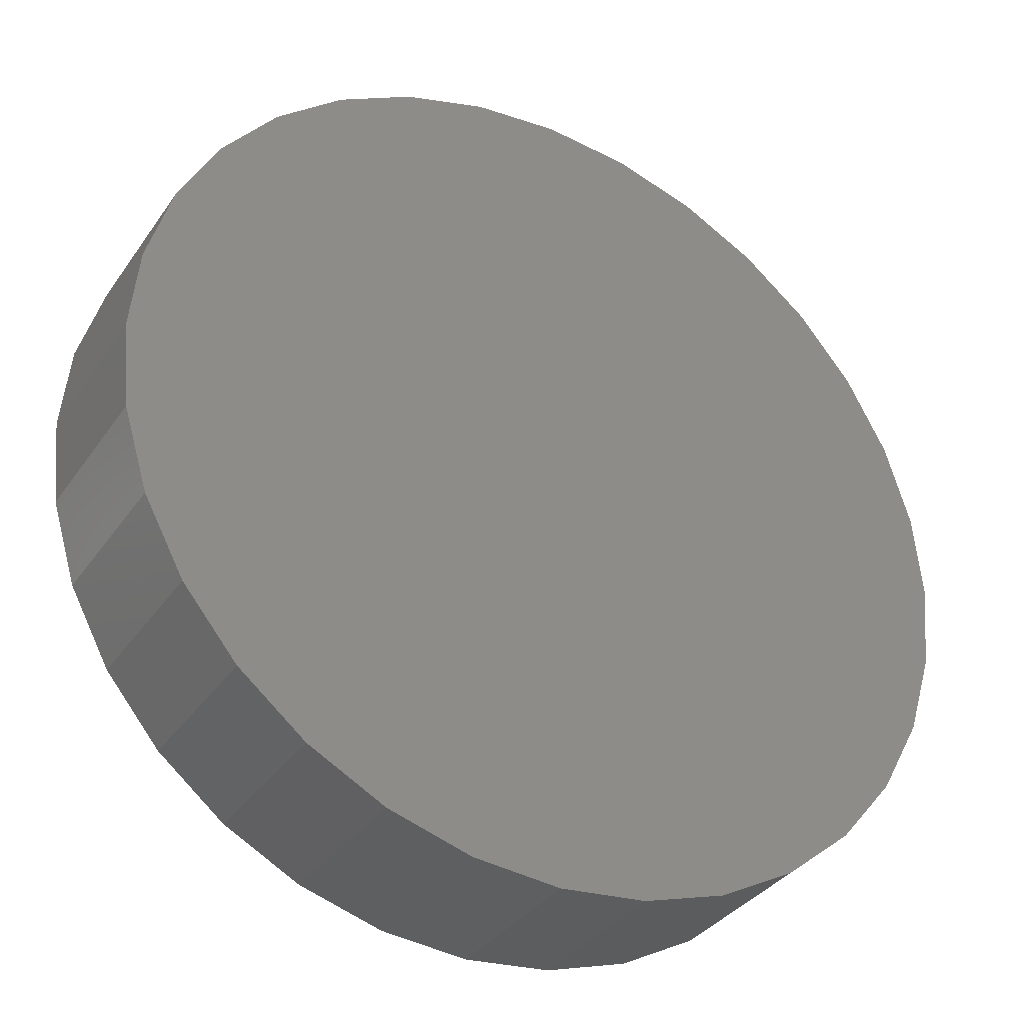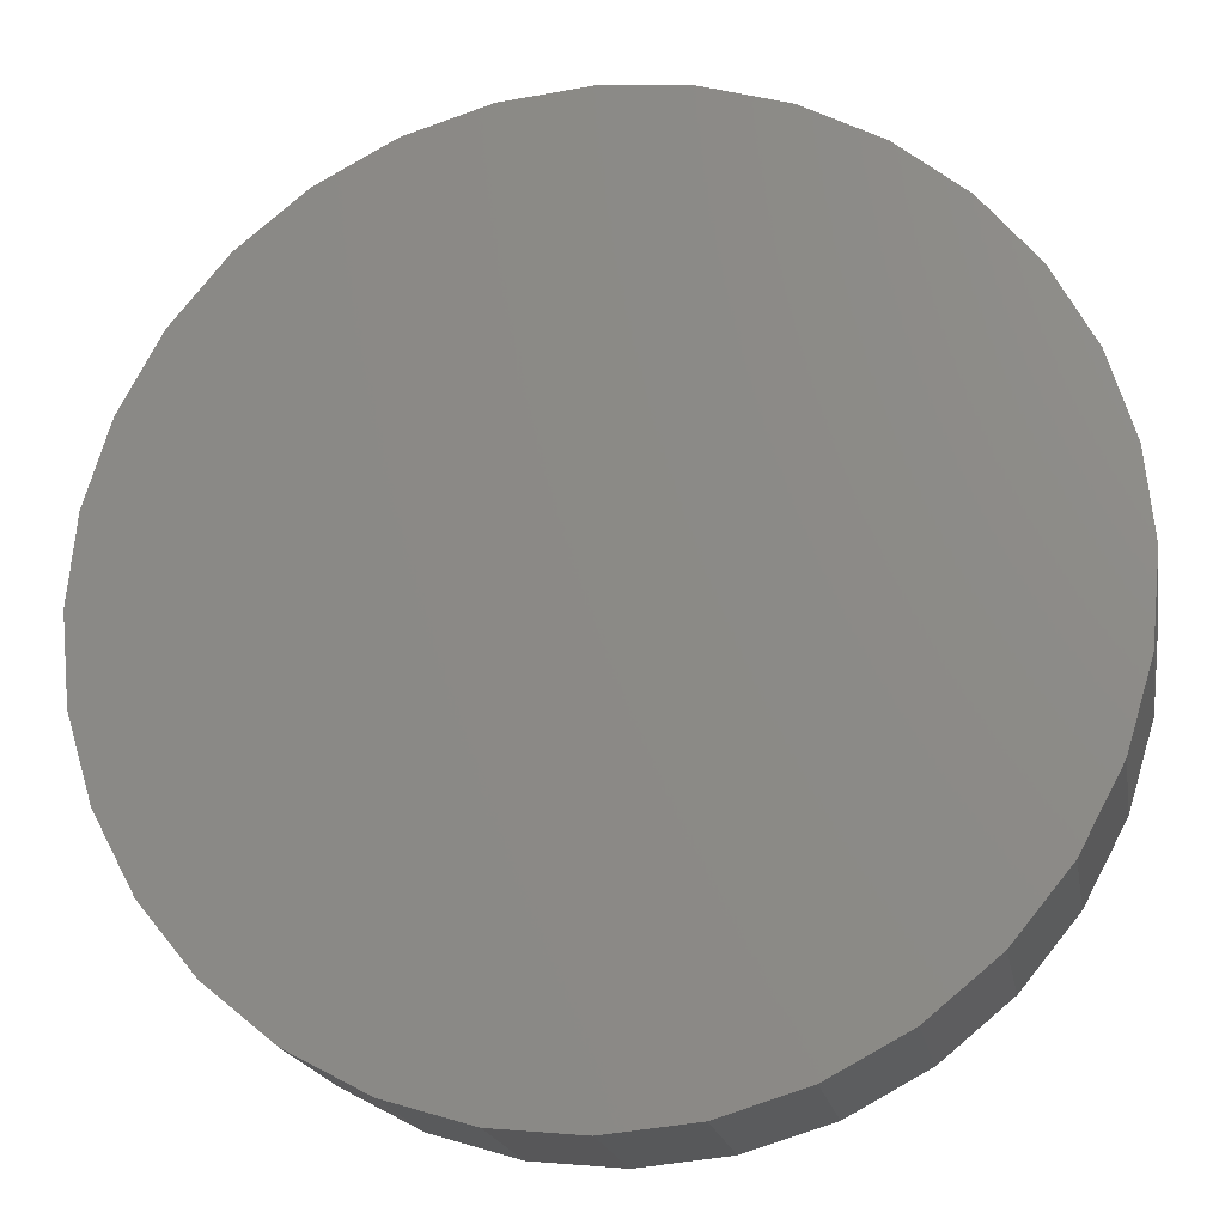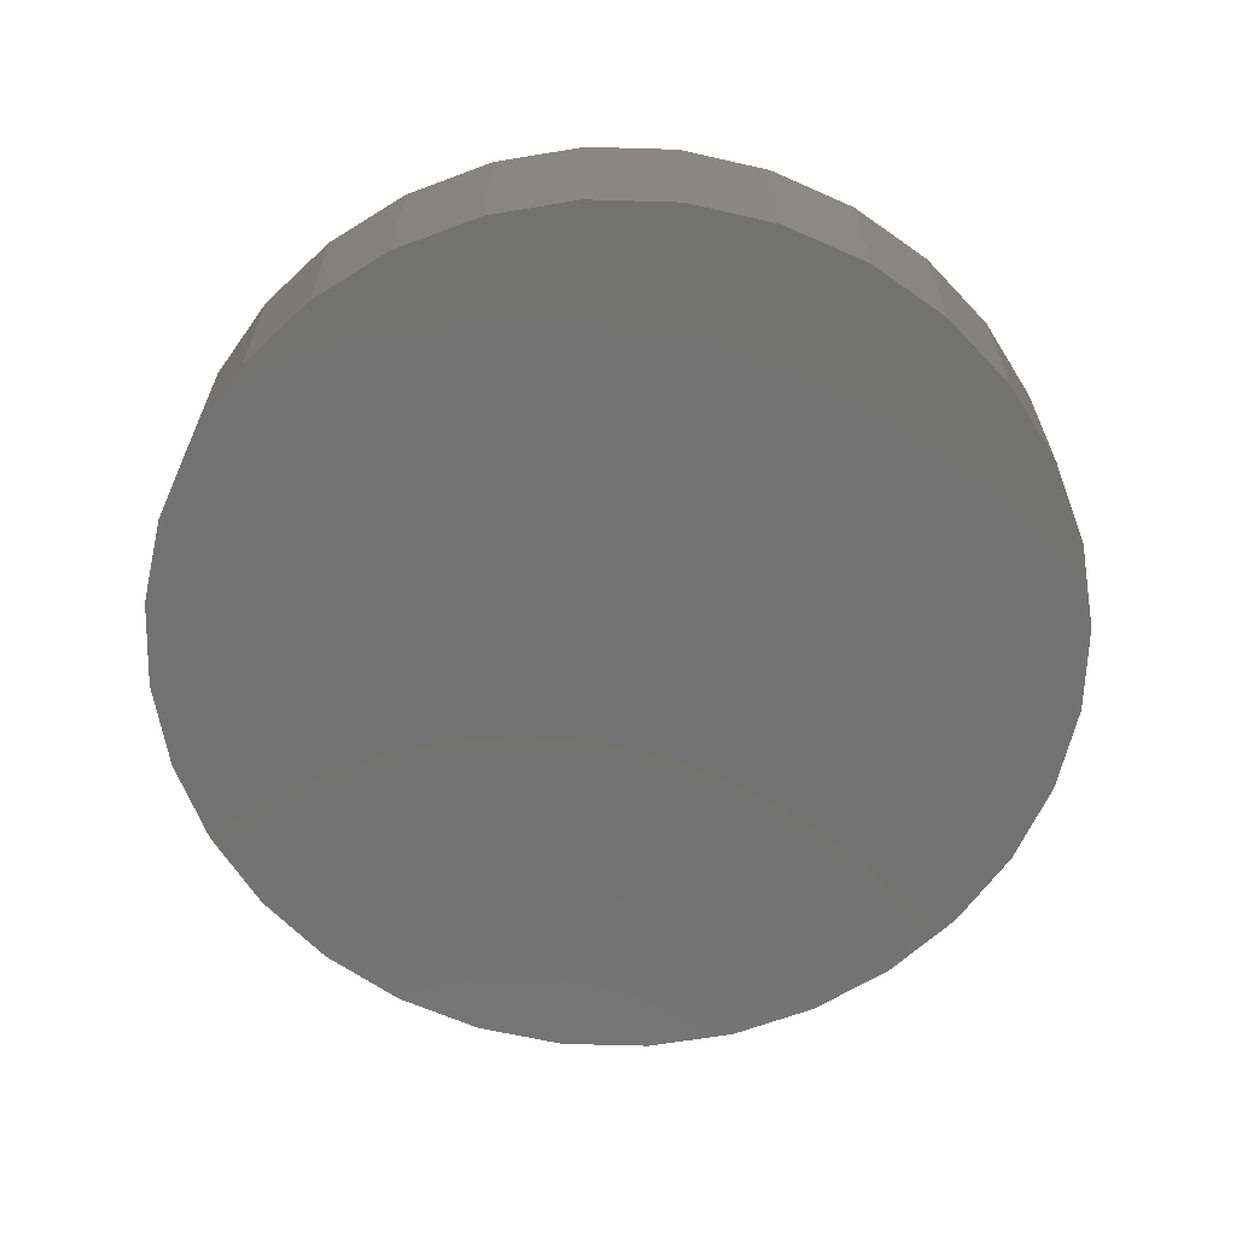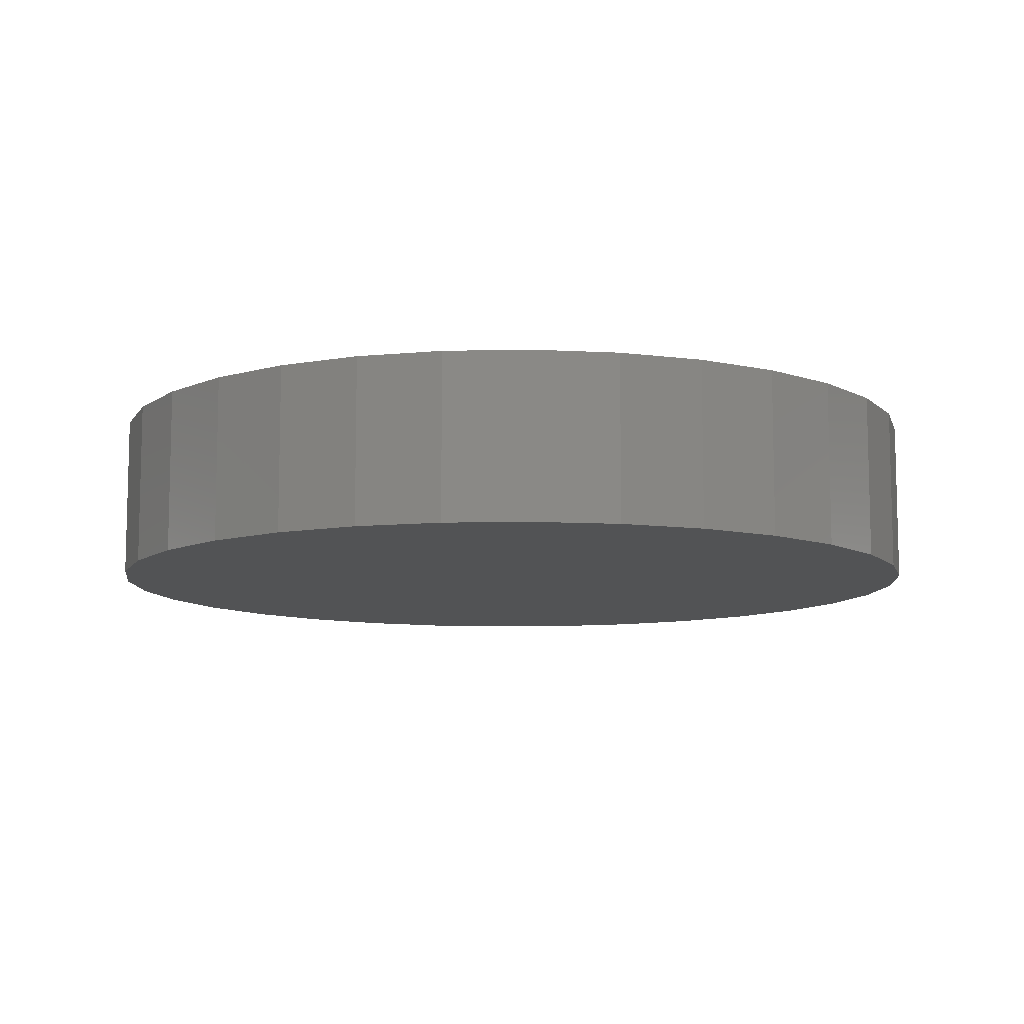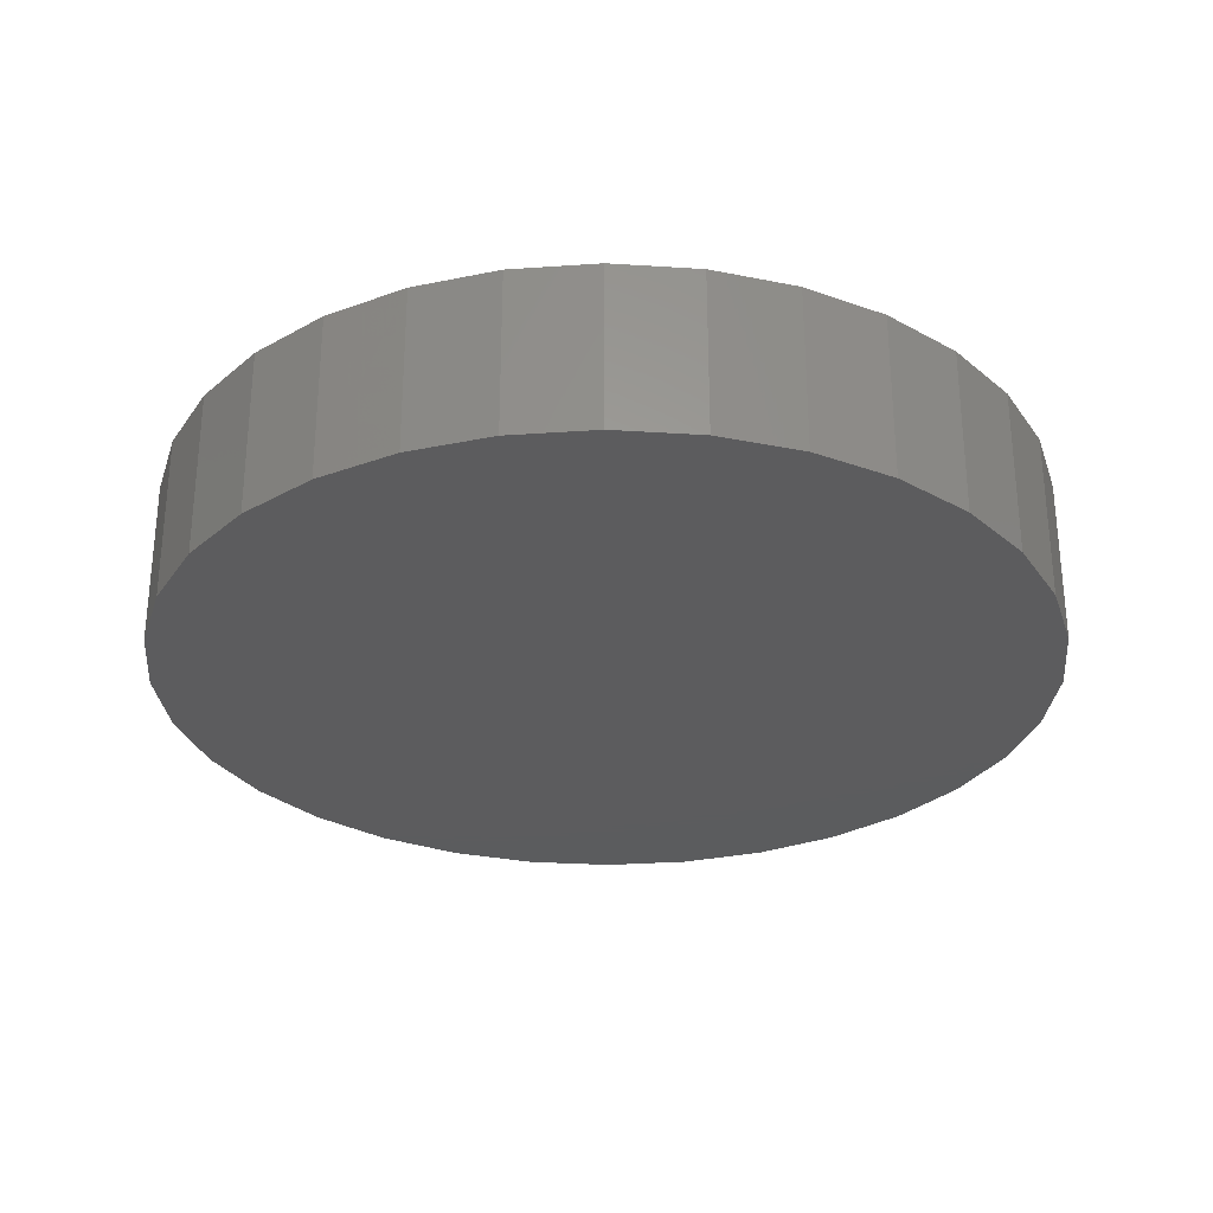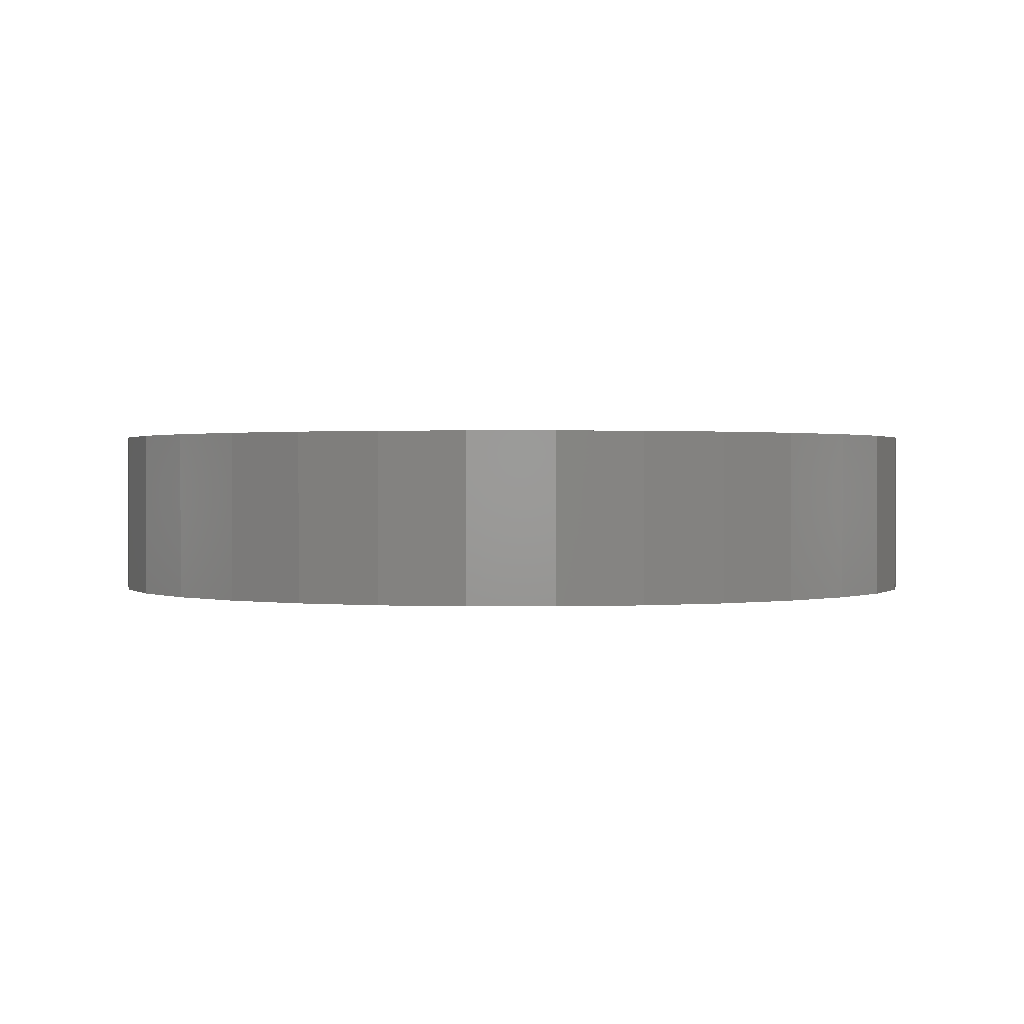
<metadata>
{"format":"stl","ext":"stl","renderer":"f3d","projection":"perspective","resolution":1024,"background":"white","views":[{"elev":-34.5,"azim":150.3,"up":"+Y"},{"elev":-19.0,"azim":-170.1,"up":"+Y"},{"elev":-64.1,"azim":82.7,"up":"+Z"},{"elev":-9.6,"azim":-103.7,"up":"+Z"},{"elev":-29.4,"azim":-89.8,"up":"+Z"},{"elev":0.8,"azim":-118.0,"up":"+Z"}]}
</metadata>
<code>
# stl→obj: 192 verts, 380 faces
v 0.0008224 0.4539 -0.25
v -0.08774 0.4452 -0.2188
v -0.08774 0.4452 -0.25
v -0.1729 0.4194 -0.2188
v -0.1729 0.4194 -0.25
v -0.2514 0.3774 -0.2188
v -0.2514 0.3774 -0.25
v -0.3202 0.321 -0.2188
v -0.3202 0.321 -0.25
v -0.3766 0.2522 -0.2188
v -0.3766 0.2522 -0.25
v -0.4186 0.1737 -0.2188
v -0.4186 0.1737 -0.25
v -0.4444 0.08856 -0.2188
v -0.4444 0.08856 -0.25
v -0.4531 5.559e-17 -0.2188
v -0.4531 5.559e-17 -0.25
v 0.0008224 0.4539 -0.2188
v 0.08938 0.4452 -0.25
v 0.08938 0.4452 -0.2188
v 0.1745 0.4194 -0.25
v 0.1745 0.4194 -0.2188
v 0.253 0.3774 -0.25
v 0.253 0.3774 -0.2188
v 0.3218 0.321 -0.25
v 0.3218 0.321 -0.2188
v 0.3783 0.2522 -0.25
v 0.3783 0.2522 -0.2188
v 0.4202 0.1737 -0.25
v 0.4202 0.1737 -0.2188
v 0.446 0.08856 -0.25
v 0.446 0.08856 -0.2188
v 0.4548 0 -0.25
v 0.4548 0 -0.2188
v 0.0008224 -0.4539 -0.25
v 0.08938 -0.4452 -0.2188
v 0.08938 -0.4452 -0.25
v 0.1745 -0.4194 -0.2188
v 0.1745 -0.4194 -0.25
v 0.253 -0.3774 -0.2188
v 0.253 -0.3774 -0.25
v 0.3218 -0.321 -0.2188
v 0.3218 -0.321 -0.25
v 0.3783 -0.2522 -0.2188
v 0.3783 -0.2522 -0.25
v 0.4202 -0.1737 -0.2188
v 0.4202 -0.1737 -0.25
v 0.446 -0.08856 -0.2188
v 0.446 -0.08856 -0.25
v 0.0008224 -0.4539 -0.2188
v -0.08774 -0.4452 -0.25
v -0.08774 -0.4452 -0.2188
v -0.1729 -0.4194 -0.25
v -0.1729 -0.4194 -0.2188
v -0.2514 -0.3774 -0.25
v -0.2514 -0.3774 -0.2188
v -0.3202 -0.321 -0.25
v -0.3202 -0.321 -0.2188
v -0.3766 -0.2522 -0.25
v -0.3766 -0.2522 -0.2188
v -0.4186 -0.1737 -0.25
v -0.4186 -0.1737 -0.2188
v -0.4444 -0.08856 -0.25
v -0.4444 -0.08856 -0.2188
v -0.6634 0.2781 -0.2188
v -0.5963 -0.4037 -0.2188
v 0.6792 0.2781 -0.2188
v 0.007895 -0.7266 -0.2188
v 0.1497 -0.7127 -0.2188
v 0.286 -0.6713 -0.2188
v 0.4116 -0.6042 -0.2188
v 0.5217 -0.5138 -0.2188
v 0.5217 0.5138 -0.2188
v 0.4116 0.6042 -0.2188
v 0.286 0.6713 -0.2188
v 0.1497 0.7127 -0.2188
v 0.007895 0.7266 -0.2188
v -0.1339 0.7127 -0.2188
v -0.2702 0.6713 -0.2188
v -0.3958 0.6042 -0.2188
v -0.5059 0.5138 -0.2188
v -0.5059 -0.5138 -0.2188
v -0.1339 -0.7127 -0.2188
v -0.2702 -0.6713 -0.2188
v -0.3958 -0.6042 -0.2188
v -0.5963 0.4037 -0.2188
v -0.7048 0.1418 -0.2188
v -0.7188 -2.337e-16 -0.2188
v -0.7048 -0.1418 -0.2188
v -0.6634 -0.2781 -0.2188
v 0.6121 0.4037 -0.2188
v 0.7206 0.1418 -0.2188
v 0.7345 -1.78e-16 -0.2188
v 0.7206 -0.1418 -0.2188
v 0.6792 -0.2781 -0.2188
v 0.6121 -0.4037 -0.2188
v -0.5059 0.5138 0
v -0.6742 0.4558 0
v -0.5963 0.4037 0
v 0.3218 0.7579 0
v 0.007895 0.7266 0
v 0.1497 0.7127 0
v 0.1679 0.8046 0
v 0.007895 0.8204 0
v -0.3061 0.7579 0
v -0.1522 0.8046 0
v -0.5722 0.5801 0
v -0.3958 0.6042 0
v -0.4479 0.6821 0
v -0.2702 0.6713 0
v -0.1339 0.7127 0
v -0.6634 0.2781 0
v -0.7501 0.314 0
v -0.7048 0.1418 0
v -0.7967 0.1601 0
v -0.7188 8.899e-17 0
v -0.8125 4.648e-16 0
v -0.7048 -0.1418 0
v -0.7967 -0.1601 0
v -0.6634 -0.2781 0
v -0.7501 -0.314 0
v -0.5963 -0.4037 0
v -0.6742 -0.4558 0
v -0.5059 -0.5138 0
v -0.5722 -0.5801 0
v -0.3958 -0.6042 0
v -0.2702 -0.6713 0
v -0.4479 -0.6821 0
v -0.1339 -0.7127 0
v -0.3061 -0.7579 0
v 0.007895 -0.7266 0
v 0.1679 -0.8046 0
v 0.3218 -0.7579 0
v 0.007895 -0.8204 0
v -0.1522 -0.8046 0
v 0.4637 0.6821 0
v 0.286 0.6713 0
v 0.588 0.5801 0
v 0.4116 0.6042 0
v 0.69 0.4558 0
v 0.5217 0.5138 0
v 0.6121 0.4037 0
v 0.7658 0.314 0
v 0.6792 0.2781 0
v 0.8125 0.1601 0
v 0.7206 0.1418 0
v 0.8283 0 0
v 0.7345 0 0
v 0.8125 -0.1601 0
v 0.7206 -0.1418 0
v 0.7658 -0.314 0
v 0.6792 -0.2781 0
v 0.69 -0.4558 0
v 0.6121 -0.4037 0
v 0.588 -0.5801 0
v 0.5217 -0.5138 0
v 0.4116 -0.6042 0
v 0.4637 -0.6821 0
v 0.286 -0.6713 0
v 0.1497 -0.7127 0
v -0.8125 4.648e-16 -0.3125
v -0.7967 0.1601 -0.3125
v -0.7501 0.314 -0.3125
v -0.6742 0.4558 -0.3125
v -0.5722 0.5801 -0.3125
v -0.4479 0.6821 -0.3125
v -0.3061 0.7579 -0.3125
v -0.1522 0.8046 -0.3125
v 0.007895 0.8204 -0.3125
v 0.1679 0.8046 -0.3125
v 0.3218 0.7579 -0.3125
v 0.4637 0.6821 -0.3125
v 0.588 0.5801 -0.3125
v 0.69 0.4558 -0.3125
v 0.7658 0.314 -0.3125
v 0.8125 0.1601 -0.3125
v 0.8283 -9.296e-16 -0.3125
v 0.8125 -0.1601 -0.3125
v 0.7658 -0.314 -0.3125
v 0.69 -0.4558 -0.3125
v 0.588 -0.5801 -0.3125
v 0.4637 -0.6821 -0.3125
v 0.3218 -0.7579 -0.3125
v 0.1679 -0.8046 -0.3125
v 0.007895 -0.8204 -0.3125
v -0.1522 -0.8046 -0.3125
v -0.3061 -0.7579 -0.3125
v -0.4479 -0.6821 -0.3125
v -0.5722 -0.5801 -0.3125
v -0.6742 -0.4558 -0.3125
v -0.7501 -0.314 -0.3125
v -0.7967 -0.1601 -0.3125
f 1 2 3
f 3 2 4
f 3 4 5
f 5 4 6
f 5 6 7
f 7 6 8
f 7 8 9
f 9 8 10
f 9 10 11
f 11 10 12
f 11 12 13
f 13 12 14
f 13 14 15
f 15 14 16
f 15 16 17
f 2 1 18
f 18 1 19
f 18 19 20
f 20 19 21
f 20 21 22
f 22 21 23
f 22 23 24
f 24 23 25
f 24 25 26
f 26 25 27
f 26 27 28
f 28 27 29
f 28 29 30
f 30 29 31
f 30 31 32
f 32 31 33
f 32 33 34
f 35 36 37
f 37 36 38
f 37 38 39
f 39 38 40
f 39 40 41
f 41 40 42
f 41 42 43
f 43 42 44
f 43 44 45
f 45 44 46
f 45 46 47
f 47 46 48
f 47 48 49
f 49 48 34
f 49 34 33
f 36 35 50
f 50 35 51
f 50 51 52
f 52 51 53
f 52 53 54
f 54 53 55
f 54 55 56
f 56 55 57
f 56 57 58
f 58 57 59
f 58 59 60
f 60 59 61
f 60 61 62
f 62 61 63
f 62 63 64
f 64 63 17
f 64 17 16
f 8 65 10
f 56 66 54
f 26 28 67
f 50 68 69
f 50 69 70
f 50 70 71
f 50 71 72
f 50 72 36
f 18 20 73
f 18 73 74
f 18 74 75
f 18 75 76
f 18 76 77
f 18 77 78
f 18 78 79
f 18 79 80
f 18 80 81
f 18 81 2
f 82 50 52
f 82 52 54
f 82 54 66
f 68 50 83
f 83 50 82
f 83 82 84
f 84 82 85
f 2 81 4
f 4 81 86
f 4 86 6
f 6 86 65
f 6 65 8
f 10 65 12
f 12 65 87
f 12 87 14
f 14 87 88
f 14 88 16
f 16 88 64
f 64 88 89
f 64 89 62
f 62 89 60
f 60 89 90
f 60 90 58
f 58 90 66
f 58 66 56
f 73 20 91
f 91 20 22
f 91 22 67
f 67 22 24
f 67 24 26
f 67 28 92
f 92 28 30
f 92 30 93
f 93 30 32
f 93 32 34
f 93 34 94
f 94 34 48
f 94 48 46
f 94 46 95
f 95 46 44
f 95 44 96
f 96 44 42
f 96 42 40
f 36 72 38
f 38 72 96
f 38 96 40
f 3 19 1
f 19 3 21
f 21 3 5
f 21 5 23
f 23 5 7
f 23 7 25
f 25 7 9
f 25 9 27
f 27 9 11
f 27 11 29
f 29 11 13
f 29 13 31
f 31 13 15
f 31 15 33
f 33 15 17
f 33 17 49
f 49 17 63
f 49 63 47
f 47 63 61
f 47 61 45
f 45 61 59
f 45 59 43
f 43 59 57
f 43 57 41
f 41 57 55
f 41 55 39
f 39 55 53
f 39 53 37
f 37 53 51
f 37 51 35
f 97 98 99
f 100 101 102
f 100 103 101
f 101 103 104
f 101 104 105
f 105 104 106
f 98 97 107
f 107 97 108
f 107 108 109
f 109 108 110
f 109 110 105
f 105 110 111
f 105 111 101
f 99 98 112
f 112 98 113
f 112 113 114
f 114 113 115
f 114 115 116
f 116 115 117
f 116 117 118
f 118 117 119
f 118 119 120
f 120 119 121
f 120 121 122
f 122 121 123
f 122 123 124
f 124 123 125
f 124 125 126
f 126 125 127
f 127 125 128
f 127 128 129
f 129 128 130
f 129 130 131
f 132 133 134
f 134 133 131
f 134 131 135
f 135 131 130
f 100 102 136
f 136 102 137
f 136 137 138
f 138 137 139
f 138 139 140
f 140 139 141
f 140 141 142
f 140 142 143
f 143 142 144
f 143 144 145
f 145 144 146
f 145 146 147
f 147 146 148
f 147 148 149
f 149 148 150
f 149 150 151
f 151 150 152
f 151 152 153
f 153 152 154
f 153 154 155
f 155 154 156
f 155 156 157
f 155 157 158
f 158 157 159
f 158 159 133
f 133 159 160
f 133 160 131
f 77 111 78
f 78 111 110
f 78 110 79
f 79 110 108
f 79 108 80
f 80 108 97
f 80 97 81
f 81 97 99
f 81 99 86
f 86 99 112
f 86 112 65
f 65 112 114
f 65 114 87
f 87 114 116
f 87 116 88
f 111 77 101
f 101 77 76
f 101 76 102
f 102 76 75
f 102 75 137
f 137 75 74
f 137 74 139
f 139 74 73
f 139 73 141
f 141 73 91
f 141 91 142
f 142 91 67
f 142 67 144
f 144 67 92
f 144 92 146
f 146 92 93
f 146 93 148
f 68 160 69
f 69 160 159
f 69 159 70
f 70 159 157
f 70 157 71
f 71 157 156
f 71 156 72
f 72 156 154
f 72 154 96
f 96 154 152
f 96 152 95
f 95 152 150
f 95 150 94
f 94 150 148
f 94 148 93
f 160 68 131
f 131 68 83
f 131 83 129
f 129 83 84
f 129 84 127
f 127 84 85
f 127 85 126
f 126 85 82
f 126 82 124
f 124 82 66
f 124 66 122
f 122 66 90
f 122 90 120
f 120 90 89
f 120 89 118
f 118 89 88
f 118 88 116
f 161 117 162
f 162 117 115
f 162 115 163
f 163 115 113
f 163 113 164
f 164 113 98
f 164 98 165
f 165 98 107
f 165 107 166
f 166 107 109
f 166 109 167
f 167 109 105
f 167 105 168
f 168 105 106
f 168 106 169
f 169 106 104
f 169 104 170
f 170 104 103
f 170 103 171
f 171 103 100
f 171 100 172
f 172 100 136
f 172 136 173
f 173 136 138
f 173 138 174
f 174 138 140
f 174 140 175
f 175 140 143
f 175 143 176
f 176 143 145
f 176 145 177
f 177 145 147
f 177 147 178
f 178 147 149
f 178 149 179
f 179 149 151
f 179 151 180
f 180 151 153
f 180 153 181
f 181 153 155
f 181 155 182
f 182 155 158
f 182 158 183
f 183 158 133
f 183 133 184
f 184 133 132
f 184 132 185
f 185 132 134
f 185 134 186
f 186 134 135
f 186 135 187
f 187 135 130
f 187 130 188
f 188 130 128
f 188 128 189
f 189 128 125
f 189 125 190
f 190 125 123
f 190 123 191
f 191 123 121
f 191 121 192
f 192 121 119
f 192 119 161
f 161 119 117
f 169 170 168
f 185 186 184
f 184 186 187
f 184 187 183
f 183 187 188
f 183 188 182
f 182 188 189
f 182 189 181
f 181 189 190
f 181 190 180
f 180 190 191
f 180 191 179
f 179 191 192
f 179 192 178
f 178 192 161
f 178 161 177
f 177 161 162
f 177 162 176
f 176 162 163
f 176 163 175
f 175 163 164
f 175 164 174
f 174 164 165
f 174 165 173
f 173 165 166
f 173 166 172
f 172 166 167
f 172 167 171
f 171 167 168
f 171 168 170

</code>
